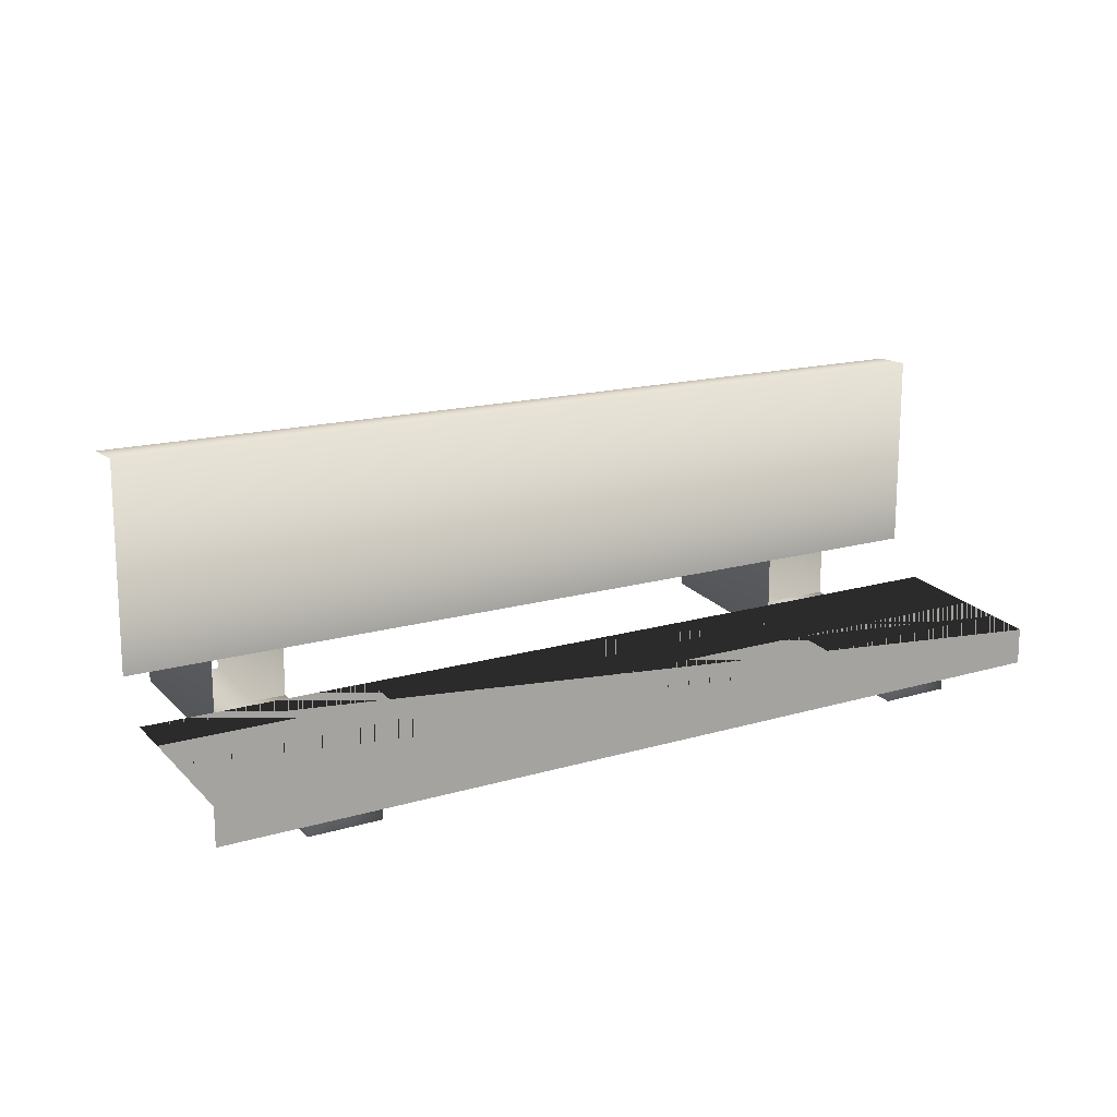
<metadata>
{"format":"obj","ext":"obj","renderer":"f3d","projection":"perspective","resolution":1024,"background":"white","views":[{"elev":15.4,"azim":147.8,"up":"+Z"}]}
</metadata>
<code>
v 0.12 0.4048 0.06298
v 0.1959 0.4048 0.06298
v 0.1959 0.4048 0.025
v 0.9746 0.4238 0.04399
v 0.025 0.4238 0.04399
v 0.025 0.4238 0.08198
v 0.9746 0.4238 0.08198
v 0.975 0.2521 0.101
v 0.02576 0.2521 0.101
v 0.1967 0.1959 0.04437
v 0.1207 0.1959 0.04437
v 0.12 0.4048 0.025
v 0.1967 0.1959 0.0835
v 0.1207 0.1959 0.0835
v 0.8797 0.4048 0.025
v 0.8037 0.4048 0.025
v 0.8037 0.4048 0.06298
v 0.8789 0.1959 0.04437
v 0.8029 0.1959 0.04437
v 0.8797 0.4048 0.06298
v 0.8789 0.1959 0.0835
v 0.8029 0.1959 0.0835
v 0.025 0.2149 0.3479
v 0.025 0.1769 0.3479
v 0.9746 0.1769 0.3479
v 0.975 0.2149 0.1393
v 0.02576 0.2149 0.1393
v 0.8797 0.025 0.06337
v 0.8797 0.1959 0.3099
v 0.8797 0.025 0.3099
v 0.8037 0.1959 0.3099
v 0.8037 0.025 0.3099
v 0.8037 0.025 0.06337
v 0.1959 0.025 0.06337
v 0.12 0.025 0.06337
v 0.1959 0.1959 0.3099
v 0.1959 0.025 0.3099
v 0.12 0.025 0.3099
v 0.12 0.1959 0.3099
v 0.9746 0.2149 0.3479
v 0.1579 0.4048 0.06298
v 0.1959 0.4048 0.04399
v 0.1579 0.4048 0.04399
v 0.4998 0.4238 0.04399
v 0.025 0.4238 0.06298
v 0.4998 0.4238 0.06298
v 0.4998 0.4238 0.08198
v 0.9748 0.338 0.09147
v 0.5 0.338 0.09147
v 0.02538 0.338 0.09147
v 0.5004 0.2521 0.101
v 0.1963 0.3004 0.03469
v 0.1963 0.3004 0.05368
v 0.1587 0.1959 0.04437
v 0.1203 0.3004 0.03469
v 0.1583 0.3004 0.03469
v 0.1963 0.3004 0.07324
v 0.1583 0.3004 0.07324
v 0.1207 0.1959 0.06393
v 0.1203 0.3004 0.07324
v 0.1203 0.3004 0.05368
v 0.8417 0.4048 0.025
v 0.8037 0.4048 0.04399
v 0.8417 0.4048 0.04399
v 0.8409 0.1959 0.04437
v 0.8033 0.3004 0.03469
v 0.8413 0.3004 0.03469
v 0.8793 0.3004 0.03469
v 0.8797 0.4048 0.04399
v 0.8793 0.3004 0.05368
v 0.8793 0.3004 0.07324
v 0.8417 0.4048 0.06298
v 0.8413 0.3004 0.07324
v 0.8029 0.1959 0.06393
v 0.8033 0.3004 0.07324
v 0.8033 0.3004 0.05368
v 0.025 0.1959 0.3479
v 0.4998 0.1769 0.3479
v 0.4998 0.1959 0.3479
v 0.5004 0.2149 0.1393
v 0.02538 0.2149 0.2436
v 0.5 0.2149 0.2436
v 0.8793 0.1105 0.05387
v 0.8413 0.1105 0.05387
v 0.8793 0.1959 0.1771
v 0.8797 0.1105 0.3099
v 0.8793 0.1105 0.1771
v 0.8037 0.1105 0.3099
v 0.8417 0.025 0.3099
v 0.8417 0.1105 0.3099
v 0.8033 0.1105 0.05387
v 0.8037 0.025 0.1866
v 0.8033 0.1105 0.1771
v 0.1963 0.1105 0.05387
v 0.1579 0.025 0.06337
v 0.1583 0.1105 0.05387
v 0.1963 0.1959 0.1771
v 0.1959 0.1105 0.3099
v 0.1963 0.1105 0.1771
v 0.1203 0.1105 0.05387
v 0.12 0.025 0.1866
v 0.1203 0.1105 0.1771
v 0.12 0.1105 0.3099
v 0.1579 0.025 0.3099
v 0.1579 0.1105 0.3099
v 0.1579 0.4048 0.025
v 0.12 0.4048 0.04399
v 0.9746 0.4238 0.06298
v 0.1967 0.1959 0.06393
v 0.1587 0.1959 0.0835
v 0.8789 0.1959 0.06393
v 0.8409 0.1959 0.0835
v 0.9746 0.1959 0.3479
v 0.4998 0.2149 0.3479
v 0.9748 0.2149 0.2436
v 0.8417 0.025 0.06337
v 0.8797 0.025 0.1866
v 0.8417 0.1959 0.3099
v 0.8033 0.1959 0.1771
v 0.1959 0.025 0.1866
v 0.1203 0.1959 0.1771
v 0.1579 0.1959 0.3099
v 0.139 0.4048 0.06298
v 0.1579 0.4048 0.05349
v 0.139 0.4048 0.05349
v 0.1769 0.4048 0.06298
v 0.1959 0.4048 0.05349
v 0.1769 0.4048 0.05349
v 0.1959 0.4048 0.0345
v 0.1769 0.4048 0.0345
v 0.1769 0.4048 0.04399
v 0.7372 0.4238 0.04399
v 0.4998 0.4238 0.05349
v 0.7372 0.4238 0.05349
v 0.2624 0.4238 0.04399
v 0.025 0.4238 0.05349
v 0.2624 0.4238 0.05349
v 0.025 0.4238 0.07248
v 0.2624 0.4238 0.07248
v 0.2624 0.4238 0.06298
v 0.2624 0.4238 0.08198
v 0.4999 0.3809 0.08673
v 0.2625 0.3809 0.08673
v 0.7372 0.4238 0.08198
v 0.9747 0.3809 0.08673
v 0.7373 0.3809 0.08673
v 0.9749 0.2951 0.09622
v 0.7375 0.2951 0.09622
v 0.7374 0.338 0.09147
v 0.02519 0.3809 0.08673
v 0.2627 0.338 0.09147
v 0.02557 0.2951 0.09622
v 0.2631 0.2521 0.101
v 0.2629 0.2951 0.09622
v 0.7377 0.2521 0.101
v 0.5002 0.2951 0.09622
v 0.1965 0.2482 0.03953
v 0.1963 0.3004 0.04418
v 0.1965 0.2482 0.04903
v 0.1961 0.3526 0.02984
v 0.1961 0.3526 0.03934
v 0.1961 0.3526 0.05833
v 0.1961 0.3526 0.04884
v 0.1777 0.1959 0.04437
v 0.1585 0.2482 0.03953
v 0.1775 0.2482 0.03953
v 0.1397 0.1959 0.04437
v 0.1205 0.2482 0.03953
v 0.1395 0.2482 0.03953
v 0.1202 0.3526 0.02984
v 0.1391 0.3526 0.02984
v 0.1393 0.3004 0.03469
v 0.1965 0.2482 0.07837
v 0.1773 0.3004 0.07324
v 0.1775 0.2482 0.07837
v 0.1961 0.3526 0.06811
v 0.1771 0.3526 0.06811
v 0.1391 0.3526 0.06811
v 0.1581 0.3526 0.06811
v 0.1207 0.1959 0.05415
v 0.1205 0.2482 0.05881
v 0.1205 0.2482 0.04903
v 0.1207 0.1959 0.07372
v 0.1205 0.2482 0.07837
v 0.1205 0.2482 0.06859
v 0.1202 0.3526 0.06811
v 0.1202 0.3526 0.05833
v 0.1203 0.3004 0.06346
v 0.8607 0.4048 0.025
v 0.8417 0.4048 0.0345
v 0.8607 0.4048 0.0345
v 0.8227 0.4048 0.025
v 0.8037 0.4048 0.0345
v 0.8227 0.4048 0.0345
v 0.8037 0.4048 0.05349
v 0.8227 0.4048 0.05349
v 0.8227 0.4048 0.04399
v 0.8599 0.1959 0.04437
v 0.8411 0.2482 0.03953
v 0.8601 0.2482 0.03953
v 0.8219 0.1959 0.04437
v 0.8031 0.2482 0.03953
v 0.8221 0.2482 0.03953
v 0.8035 0.3526 0.02984
v 0.8225 0.3526 0.02984
v 0.8223 0.3004 0.03469
v 0.8791 0.2482 0.03953
v 0.8793 0.3004 0.04418
v 0.8791 0.2482 0.04903
v 0.8795 0.3526 0.02984
v 0.8797 0.4048 0.0345
v 0.8795 0.3526 0.03934
v 0.8797 0.4048 0.05349
v 0.8795 0.3526 0.05833
v 0.8795 0.3526 0.04884
v 0.8791 0.2482 0.07837
v 0.8603 0.3004 0.07324
v 0.8601 0.2482 0.07837
v 0.8795 0.3526 0.06811
v 0.8607 0.4048 0.06298
v 0.8605 0.3526 0.06811
v 0.8227 0.4048 0.06298
v 0.8225 0.3526 0.06811
v 0.8415 0.3526 0.06811
v 0.8029 0.1959 0.05415
v 0.8031 0.2482 0.05881
v 0.8031 0.2482 0.04903
v 0.8029 0.1959 0.07372
v 0.8031 0.2482 0.07837
v 0.8031 0.2482 0.06859
v 0.8035 0.3526 0.06811
v 0.8035 0.3526 0.05833
v 0.8033 0.3004 0.06346
v 0.025 0.2054 0.3479
v 0.2624 0.1959 0.3479
v 0.2624 0.2054 0.3479
v 0.025 0.1864 0.3479
v 0.2624 0.1769 0.3479
v 0.2624 0.1864 0.3479
v 0.7372 0.1769 0.3479
v 0.7372 0.1864 0.3479
v 0.4998 0.1864 0.3479
v 0.7377 0.2149 0.1393
v 0.5002 0.2149 0.1915
v 0.7375 0.2149 0.1915
v 0.2631 0.2149 0.1393
v 0.02557 0.2149 0.1915
v 0.2629 0.2149 0.1915
v 0.02519 0.2149 0.2957
v 0.2625 0.2149 0.2957
v 0.2627 0.2149 0.2436
v 0.8411 0.1532 0.04912
v 0.8221 0.1532 0.04912
v 0.8791 0.1532 0.04912
v 0.8601 0.1532 0.04912
v 0.8795 0.06773 0.05862
v 0.8605 0.06773 0.05862
v 0.8603 0.1105 0.05387
v 0.8791 0.1959 0.1108
v 0.8793 0.1532 0.1771
v 0.8791 0.1532 0.1108
v 0.8795 0.1959 0.2435
v 0.8797 0.1532 0.3099
v 0.8795 0.1532 0.2435
v 0.8797 0.06773 0.3099
v 0.8795 0.06773 0.2435
v 0.8795 0.1105 0.2435
v 0.8037 0.1532 0.3099
v 0.8227 0.1105 0.3099
v 0.8227 0.1532 0.3099
v 0.8037 0.06773 0.3099
v 0.8227 0.025 0.3099
v 0.8227 0.06773 0.3099
v 0.8607 0.025 0.3099
v 0.8607 0.06773 0.3099
v 0.8417 0.06773 0.3099
v 0.8031 0.1532 0.04912
v 0.8033 0.1105 0.1155
v 0.8031 0.1532 0.1108
v 0.8035 0.06773 0.05862
v 0.8037 0.025 0.125
v 0.8035 0.06773 0.1202
v 0.8037 0.025 0.2483
v 0.8035 0.06773 0.2435
v 0.8035 0.06773 0.1819
v 0.1965 0.1532 0.04912
v 0.1773 0.1105 0.05387
v 0.1775 0.1532 0.04912
v 0.1961 0.06773 0.05862
v 0.1769 0.025 0.06337
v 0.1771 0.06773 0.05862
v 0.139 0.025 0.06337
v 0.1391 0.06773 0.05862
v 0.1581 0.06773 0.05862
v 0.1965 0.1959 0.1108
v 0.1963 0.1532 0.1771
v 0.1965 0.1532 0.1108
v 0.1961 0.1959 0.2435
v 0.1959 0.1532 0.3099
v 0.1961 0.1532 0.2435
v 0.1959 0.06773 0.3099
v 0.1961 0.06773 0.2435
v 0.1961 0.1105 0.2435
v 0.1205 0.1532 0.04912
v 0.1203 0.1105 0.1155
v 0.1205 0.1532 0.1108
v 0.1202 0.06773 0.05862
v 0.12 0.025 0.125
v 0.1202 0.06773 0.1202
v 0.12 0.025 0.2483
v 0.1202 0.06773 0.2435
v 0.1202 0.06773 0.1819
v 0.12 0.1532 0.3099
v 0.139 0.1105 0.3099
v 0.139 0.1532 0.3099
v 0.12 0.06773 0.3099
v 0.139 0.025 0.3099
v 0.139 0.06773 0.3099
v 0.1769 0.025 0.3099
v 0.1769 0.06773 0.3099
v 0.1579 0.06773 0.3099
v 0.139 0.4048 0.04399
v 0.12 0.4048 0.05349
v 0.1769 0.4048 0.025
v 0.1579 0.4048 0.0345
v 0.139 0.4048 0.025
v 0.12 0.4048 0.0345
v 0.139 0.4048 0.0345
v 0.7372 0.4238 0.06298
v 0.9746 0.4238 0.05349
v 0.4998 0.4238 0.07248
v 0.9746 0.4238 0.07248
v 0.7372 0.4238 0.07248
v 0.1965 0.2482 0.05881
v 0.1967 0.1959 0.05415
v 0.1963 0.3004 0.06346
v 0.1967 0.1959 0.07372
v 0.1965 0.2482 0.06859
v 0.1773 0.3004 0.03469
v 0.1581 0.3526 0.02984
v 0.1771 0.3526 0.02984
v 0.1585 0.2482 0.07837
v 0.1777 0.1959 0.0835
v 0.1393 0.3004 0.07324
v 0.1397 0.1959 0.0835
v 0.1395 0.2482 0.07837
v 0.1203 0.3004 0.04418
v 0.1202 0.3526 0.04884
v 0.1202 0.3526 0.03934
v 0.8607 0.4048 0.04399
v 0.8417 0.4048 0.05349
v 0.8607 0.4048 0.05349
v 0.8603 0.3004 0.03469
v 0.8415 0.3526 0.02984
v 0.8605 0.3526 0.02984
v 0.8791 0.2482 0.05881
v 0.8789 0.1959 0.05415
v 0.8793 0.3004 0.06346
v 0.8789 0.1959 0.07372
v 0.8791 0.2482 0.06859
v 0.8411 0.2482 0.07837
v 0.8599 0.1959 0.0835
v 0.8223 0.3004 0.07324
v 0.8219 0.1959 0.0835
v 0.8221 0.2482 0.07837
v 0.8033 0.3004 0.04418
v 0.8035 0.3526 0.04884
v 0.8035 0.3526 0.03934
v 0.4998 0.2054 0.3479
v 0.2624 0.2149 0.3479
v 0.9746 0.1864 0.3479
v 0.7372 0.1959 0.3479
v 0.9746 0.2054 0.3479
v 0.7372 0.2149 0.3479
v 0.7372 0.2054 0.3479
v 0.7374 0.2149 0.2436
v 0.9749 0.2149 0.1915
v 0.4999 0.2149 0.2957
v 0.9747 0.2149 0.2957
v 0.7373 0.2149 0.2957
v 0.8223 0.1105 0.05387
v 0.8607 0.025 0.06337
v 0.8415 0.06773 0.05862
v 0.8227 0.025 0.06337
v 0.8225 0.06773 0.05862
v 0.8793 0.1105 0.1155
v 0.8797 0.025 0.2483
v 0.8795 0.06773 0.1819
v 0.8797 0.025 0.125
v 0.8795 0.06773 0.1202
v 0.8417 0.1532 0.3099
v 0.8227 0.1959 0.3099
v 0.8607 0.1105 0.3099
v 0.8607 0.1959 0.3099
v 0.8607 0.1532 0.3099
v 0.8033 0.1532 0.1771
v 0.8031 0.1959 0.1108
v 0.8035 0.1105 0.2435
v 0.8035 0.1959 0.2435
v 0.8035 0.1532 0.2435
v 0.1585 0.1532 0.04912
v 0.1393 0.1105 0.05387
v 0.1395 0.1532 0.04912
v 0.1963 0.1105 0.1155
v 0.1959 0.025 0.2483
v 0.1961 0.06773 0.1819
v 0.1959 0.025 0.125
v 0.1961 0.06773 0.1202
v 0.1203 0.1532 0.1771
v 0.1205 0.1959 0.1108
v 0.1202 0.1105 0.2435
v 0.1202 0.1959 0.2435
v 0.1202 0.1532 0.2435
v 0.1579 0.1532 0.3099
v 0.139 0.1959 0.3099
v 0.1769 0.1105 0.3099
v 0.1769 0.1959 0.3099
v 0.1769 0.1532 0.3099
f 1 123 125
f 123 41 124
f 124 43 125
f 123 124 125
f 41 126 128
f 126 2 127
f 127 42 128
f 126 127 128
f 42 129 131
f 129 3 130
f 130 43 131
f 129 130 131
f 41 128 124
f 128 42 131
f 131 43 124
f 128 131 124
f 4 132 134
f 132 44 133
f 133 46 134
f 132 133 134
f 44 135 137
f 135 5 136
f 136 45 137
f 135 136 137
f 45 138 140
f 138 6 139
f 139 46 140
f 138 139 140
f 44 137 133
f 137 45 140
f 140 46 133
f 137 140 133
f 6 141 143
f 141 47 142
f 142 49 143
f 141 142 143
f 47 144 146
f 144 7 145
f 145 48 146
f 144 145 146
f 48 147 149
f 147 8 148
f 148 49 149
f 147 148 149
f 47 146 142
f 146 48 149
f 149 49 142
f 146 149 142
f 6 150 143
f 150 50 151
f 151 49 143
f 150 151 143
f 50 152 154
f 152 9 153
f 153 51 154
f 152 153 154
f 51 155 156
f 155 8 148
f 148 49 156
f 155 148 156
f 50 154 151
f 154 51 156
f 156 49 151
f 154 156 151
f 10 157 159
f 157 52 158
f 158 53 159
f 157 158 159
f 52 160 161
f 160 3 129
f 129 42 161
f 160 129 161
f 42 127 163
f 127 2 162
f 162 53 163
f 127 162 163
f 52 161 158
f 161 42 163
f 163 53 158
f 161 163 158
f 10 164 166
f 164 54 165
f 165 56 166
f 164 165 166
f 54 167 169
f 167 11 168
f 168 55 169
f 167 168 169
f 55 170 172
f 170 12 171
f 171 56 172
f 170 171 172
f 54 169 165
f 169 55 172
f 172 56 165
f 169 172 165
f 13 173 175
f 173 57 174
f 174 58 175
f 173 174 175
f 57 176 177
f 176 2 126
f 126 41 177
f 176 126 177
f 41 123 179
f 123 1 178
f 178 58 179
f 123 178 179
f 57 177 174
f 177 41 179
f 179 58 174
f 177 179 174
f 11 180 182
f 180 59 181
f 181 61 182
f 180 181 182
f 59 183 185
f 183 14 184
f 184 60 185
f 183 184 185
f 60 186 188
f 186 1 187
f 187 61 188
f 186 187 188
f 59 185 181
f 185 60 188
f 188 61 181
f 185 188 181
f 15 189 191
f 189 62 190
f 190 64 191
f 189 190 191
f 62 192 194
f 192 16 193
f 193 63 194
f 192 193 194
f 63 195 197
f 195 17 196
f 196 64 197
f 195 196 197
f 62 194 190
f 194 63 197
f 197 64 190
f 194 197 190
f 18 198 200
f 198 65 199
f 199 67 200
f 198 199 200
f 65 201 203
f 201 19 202
f 202 66 203
f 201 202 203
f 66 204 206
f 204 16 205
f 205 67 206
f 204 205 206
f 65 203 199
f 203 66 206
f 206 67 199
f 203 206 199
f 18 207 209
f 207 68 208
f 208 70 209
f 207 208 209
f 68 210 212
f 210 15 211
f 211 69 212
f 210 211 212
f 69 213 215
f 213 20 214
f 214 70 215
f 213 214 215
f 68 212 208
f 212 69 215
f 215 70 208
f 212 215 208
f 21 216 218
f 216 71 217
f 217 73 218
f 216 217 218
f 71 219 221
f 219 20 220
f 220 72 221
f 219 220 221
f 72 222 224
f 222 17 223
f 223 73 224
f 222 223 224
f 71 221 217
f 221 72 224
f 224 73 217
f 221 224 217
f 19 225 227
f 225 74 226
f 226 76 227
f 225 226 227
f 74 228 230
f 228 22 229
f 229 75 230
f 228 229 230
f 75 231 233
f 231 17 232
f 232 76 233
f 231 232 233
f 74 230 226
f 230 75 233
f 233 76 226
f 230 233 226
f 23 234 236
f 234 77 235
f 235 79 236
f 234 235 236
f 77 237 239
f 237 24 238
f 238 78 239
f 237 238 239
f 78 240 242
f 240 25 241
f 241 79 242
f 240 241 242
f 77 239 235
f 239 78 242
f 242 79 235
f 239 242 235
f 26 243 245
f 243 80 244
f 244 82 245
f 243 244 245
f 80 246 248
f 246 27 247
f 247 81 248
f 246 247 248
f 81 249 251
f 249 23 250
f 250 82 251
f 249 250 251
f 80 248 244
f 248 81 251
f 251 82 244
f 248 251 244
f 19 201 253
f 201 65 252
f 252 84 253
f 201 252 253
f 65 198 255
f 198 18 254
f 254 83 255
f 198 254 255
f 83 256 258
f 256 28 257
f 257 84 258
f 256 257 258
f 65 255 252
f 255 83 258
f 258 84 252
f 255 258 252
f 18 259 261
f 259 85 260
f 260 87 261
f 259 260 261
f 85 262 264
f 262 29 263
f 263 86 264
f 262 263 264
f 86 265 267
f 265 30 266
f 266 87 267
f 265 266 267
f 85 264 260
f 264 86 267
f 267 87 260
f 264 267 260
f 31 268 270
f 268 88 269
f 269 90 270
f 268 269 270
f 88 271 273
f 271 32 272
f 272 89 273
f 271 272 273
f 89 274 276
f 274 30 275
f 275 90 276
f 274 275 276
f 88 273 269
f 273 89 276
f 276 90 269
f 273 276 269
f 19 277 279
f 277 91 278
f 278 93 279
f 277 278 279
f 91 280 282
f 280 33 281
f 281 92 282
f 280 281 282
f 92 283 285
f 283 32 284
f 284 93 285
f 283 284 285
f 91 282 278
f 282 92 285
f 285 93 278
f 282 285 278
f 10 286 288
f 286 94 287
f 287 96 288
f 286 287 288
f 94 289 291
f 289 34 290
f 290 95 291
f 289 290 291
f 95 292 294
f 292 35 293
f 293 96 294
f 292 293 294
f 94 291 287
f 291 95 294
f 294 96 287
f 291 294 287
f 10 295 297
f 295 97 296
f 296 99 297
f 295 296 297
f 97 298 300
f 298 36 299
f 299 98 300
f 298 299 300
f 98 301 303
f 301 37 302
f 302 99 303
f 301 302 303
f 97 300 296
f 300 98 303
f 303 99 296
f 300 303 296
f 11 304 306
f 304 100 305
f 305 102 306
f 304 305 306
f 100 307 309
f 307 35 308
f 308 101 309
f 307 308 309
f 101 310 312
f 310 38 311
f 311 102 312
f 310 311 312
f 100 309 305
f 309 101 312
f 312 102 305
f 309 312 305
f 39 313 315
f 313 103 314
f 314 105 315
f 313 314 315
f 103 316 318
f 316 38 317
f 317 104 318
f 316 317 318
f 104 319 321
f 319 37 320
f 320 105 321
f 319 320 321
f 103 318 314
f 318 104 321
f 321 105 314
f 318 321 314
f 1 125 323
f 125 43 322
f 322 107 323
f 125 322 323
f 43 130 325
f 130 3 324
f 324 106 325
f 130 324 325
f 106 326 328
f 326 12 327
f 327 107 328
f 326 327 328
f 43 325 322
f 325 106 328
f 328 107 322
f 325 328 322
f 4 134 330
f 134 46 329
f 329 108 330
f 134 329 330
f 46 139 331
f 139 6 141
f 141 47 331
f 139 141 331
f 47 144 333
f 144 7 332
f 332 108 333
f 144 332 333
f 46 331 329
f 331 47 333
f 333 108 329
f 331 333 329
f 6 143 150
f 143 49 151
f 151 50 150
f 143 151 150
f 49 148 156
f 148 8 155
f 155 51 156
f 148 155 156
f 51 153 154
f 153 9 152
f 152 50 154
f 153 152 154
f 49 156 151
f 156 51 154
f 154 50 151
f 156 154 151
f 6 143 141
f 143 49 142
f 142 47 141
f 143 142 141
f 49 148 149
f 148 8 147
f 147 48 149
f 148 147 149
f 48 145 146
f 145 7 144
f 144 47 146
f 145 144 146
f 49 149 142
f 149 48 146
f 146 47 142
f 149 146 142
f 10 159 335
f 159 53 334
f 334 109 335
f 159 334 335
f 53 162 336
f 162 2 176
f 176 57 336
f 162 176 336
f 57 173 338
f 173 13 337
f 337 109 338
f 173 337 338
f 53 336 334
f 336 57 338
f 338 109 334
f 336 338 334
f 10 166 157
f 166 56 339
f 339 52 157
f 166 339 157
f 56 171 340
f 171 12 326
f 326 106 340
f 171 326 340
f 106 324 341
f 324 3 160
f 160 52 341
f 324 160 341
f 56 340 339
f 340 106 341
f 341 52 339
f 340 341 339
f 13 175 343
f 175 58 342
f 342 110 343
f 175 342 343
f 58 178 344
f 178 1 186
f 186 60 344
f 178 186 344
f 60 184 346
f 184 14 345
f 345 110 346
f 184 345 346
f 58 344 342
f 344 60 346
f 346 110 342
f 344 346 342
f 11 182 168
f 182 61 347
f 347 55 168
f 182 347 168
f 61 187 348
f 187 1 323
f 323 107 348
f 187 323 348
f 107 327 349
f 327 12 170
f 170 55 349
f 327 170 349
f 61 348 347
f 348 107 349
f 349 55 347
f 348 349 347
f 15 191 211
f 191 64 350
f 350 69 211
f 191 350 211
f 64 196 351
f 196 17 222
f 222 72 351
f 196 222 351
f 72 220 352
f 220 20 213
f 213 69 352
f 220 213 352
f 64 351 350
f 351 72 352
f 352 69 350
f 351 352 350
f 18 200 207
f 200 67 353
f 353 68 207
f 200 353 207
f 67 205 354
f 205 16 192
f 192 62 354
f 205 192 354
f 62 189 355
f 189 15 210
f 210 68 355
f 189 210 355
f 67 354 353
f 354 62 355
f 355 68 353
f 354 355 353
f 18 209 357
f 209 70 356
f 356 111 357
f 209 356 357
f 70 214 358
f 214 20 219
f 219 71 358
f 214 219 358
f 71 216 360
f 216 21 359
f 359 111 360
f 216 359 360
f 70 358 356
f 358 71 360
f 360 111 356
f 358 360 356
f 21 218 362
f 218 73 361
f 361 112 362
f 218 361 362
f 73 223 363
f 223 17 231
f 231 75 363
f 223 231 363
f 75 229 365
f 229 22 364
f 364 112 365
f 229 364 365
f 73 363 361
f 363 75 365
f 365 112 361
f 363 365 361
f 19 227 202
f 227 76 366
f 366 66 202
f 227 366 202
f 76 232 367
f 232 17 195
f 195 63 367
f 232 195 367
f 63 193 368
f 193 16 204
f 204 66 368
f 193 204 368
f 76 367 366
f 367 63 368
f 368 66 366
f 367 368 366
f 23 236 370
f 236 79 369
f 369 114 370
f 236 369 370
f 79 241 372
f 241 25 371
f 371 113 372
f 241 371 372
f 113 373 375
f 373 40 374
f 374 114 375
f 373 374 375
f 79 372 369
f 372 113 375
f 375 114 369
f 372 375 369
f 26 245 377
f 245 82 376
f 376 115 377
f 245 376 377
f 82 250 378
f 250 23 370
f 370 114 378
f 250 370 378
f 114 374 380
f 374 40 379
f 379 115 380
f 374 379 380
f 82 378 376
f 378 114 380
f 380 115 376
f 378 380 376
f 19 253 277
f 253 84 381
f 381 91 277
f 253 381 277
f 84 257 383
f 257 28 382
f 382 116 383
f 257 382 383
f 116 384 385
f 384 33 280
f 280 91 385
f 384 280 385
f 84 383 381
f 383 116 385
f 385 91 381
f 383 385 381
f 18 261 254
f 261 87 386
f 386 83 254
f 261 386 254
f 87 266 388
f 266 30 387
f 387 117 388
f 266 387 388
f 117 389 390
f 389 28 256
f 256 83 390
f 389 256 390
f 87 388 386
f 388 117 390
f 390 83 386
f 388 390 386
f 31 270 392
f 270 90 391
f 391 118 392
f 270 391 392
f 90 275 393
f 275 30 265
f 265 86 393
f 275 265 393
f 86 263 395
f 263 29 394
f 394 118 395
f 263 394 395
f 90 393 391
f 393 86 395
f 395 118 391
f 393 395 391
f 19 279 397
f 279 93 396
f 396 119 397
f 279 396 397
f 93 284 398
f 284 32 271
f 271 88 398
f 284 271 398
f 88 268 400
f 268 31 399
f 399 119 400
f 268 399 400
f 93 398 396
f 398 88 400
f 400 119 396
f 398 400 396
f 10 288 164
f 288 96 401
f 401 54 164
f 288 401 164
f 96 293 402
f 293 35 307
f 307 100 402
f 293 307 402
f 100 304 403
f 304 11 167
f 167 54 403
f 304 167 403
f 96 402 401
f 402 100 403
f 403 54 401
f 402 403 401
f 10 297 286
f 297 99 404
f 404 94 286
f 297 404 286
f 99 302 406
f 302 37 405
f 405 120 406
f 302 405 406
f 120 407 408
f 407 34 289
f 289 94 408
f 407 289 408
f 99 406 404
f 406 120 408
f 408 94 404
f 406 408 404
f 11 306 410
f 306 102 409
f 409 121 410
f 306 409 410
f 102 311 411
f 311 38 316
f 316 103 411
f 311 316 411
f 103 313 413
f 313 39 412
f 412 121 413
f 313 412 413
f 102 411 409
f 411 103 413
f 413 121 409
f 411 413 409
f 39 315 415
f 315 105 414
f 414 122 415
f 315 414 415
f 105 320 416
f 320 37 301
f 301 98 416
f 320 301 416
f 98 299 418
f 299 36 417
f 417 122 418
f 299 417 418
f 105 416 414
f 416 98 418
f 418 122 414
f 416 418 414

</code>
